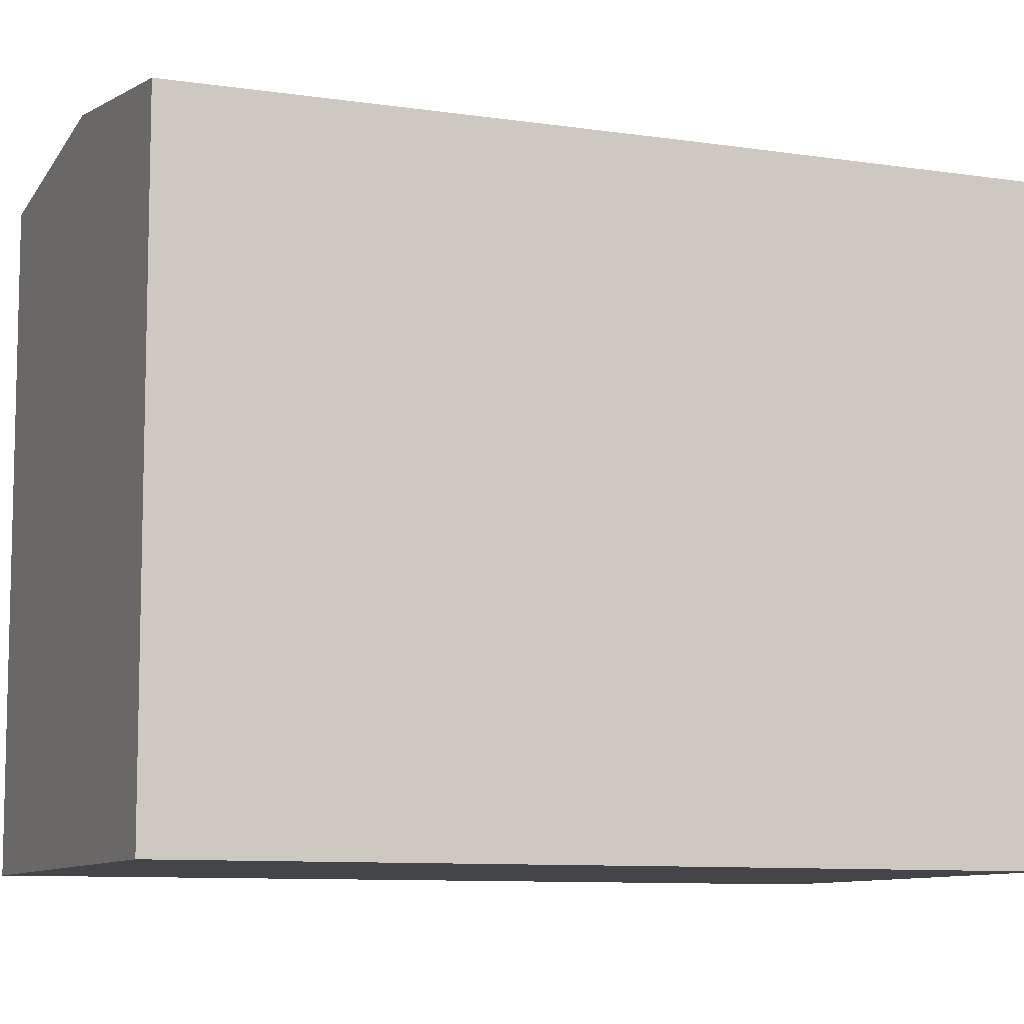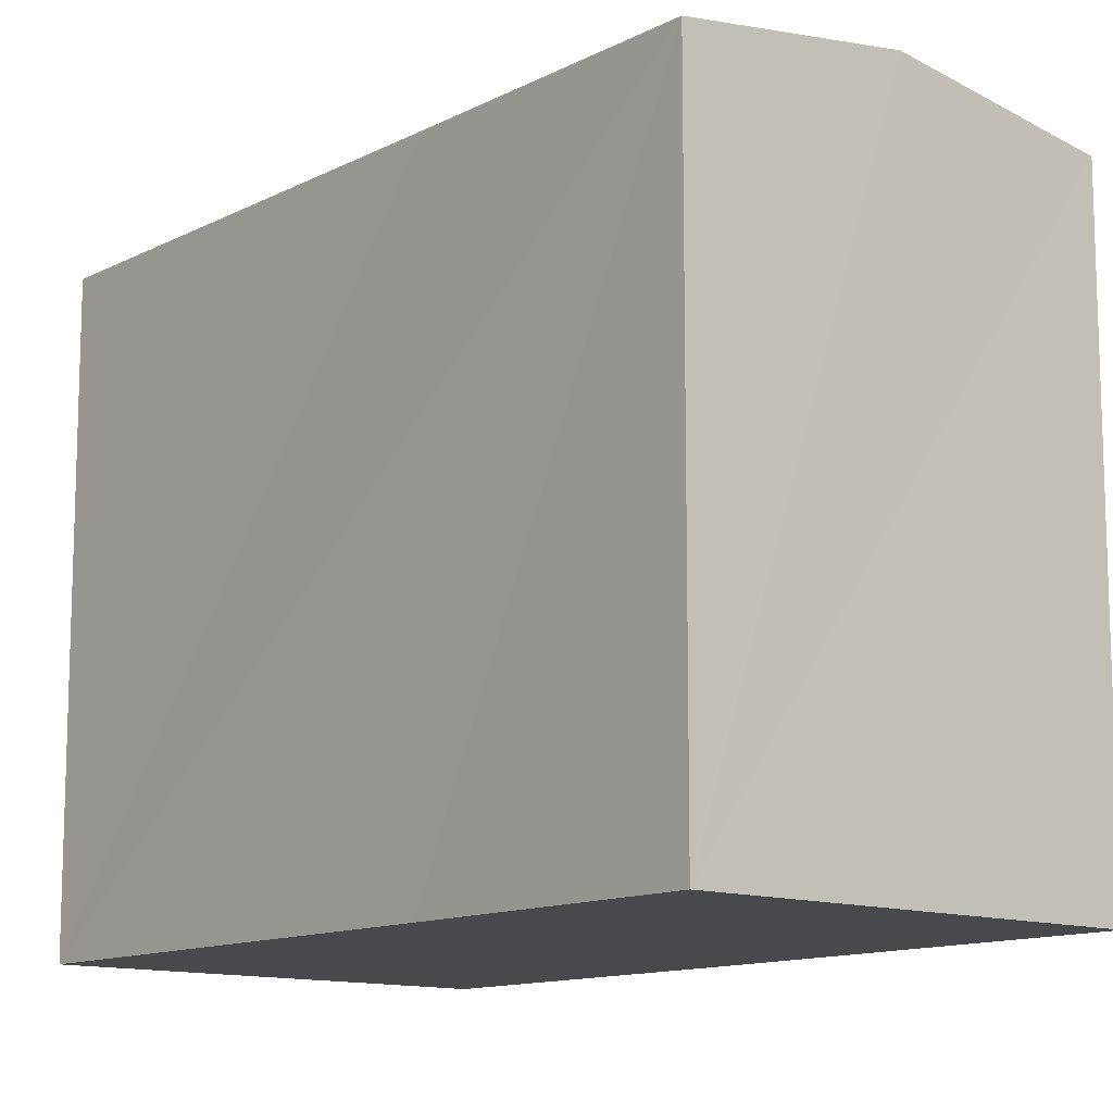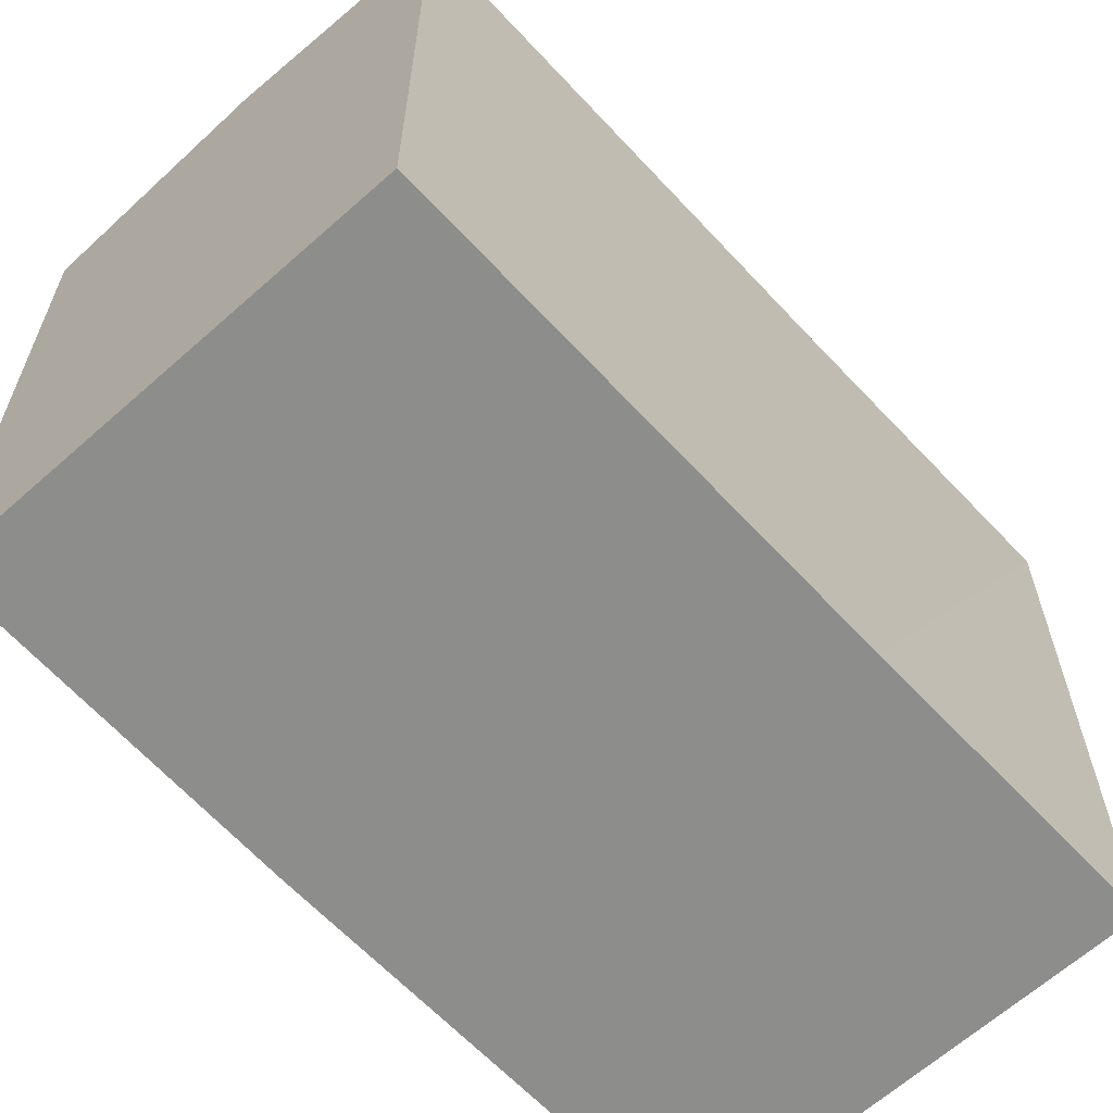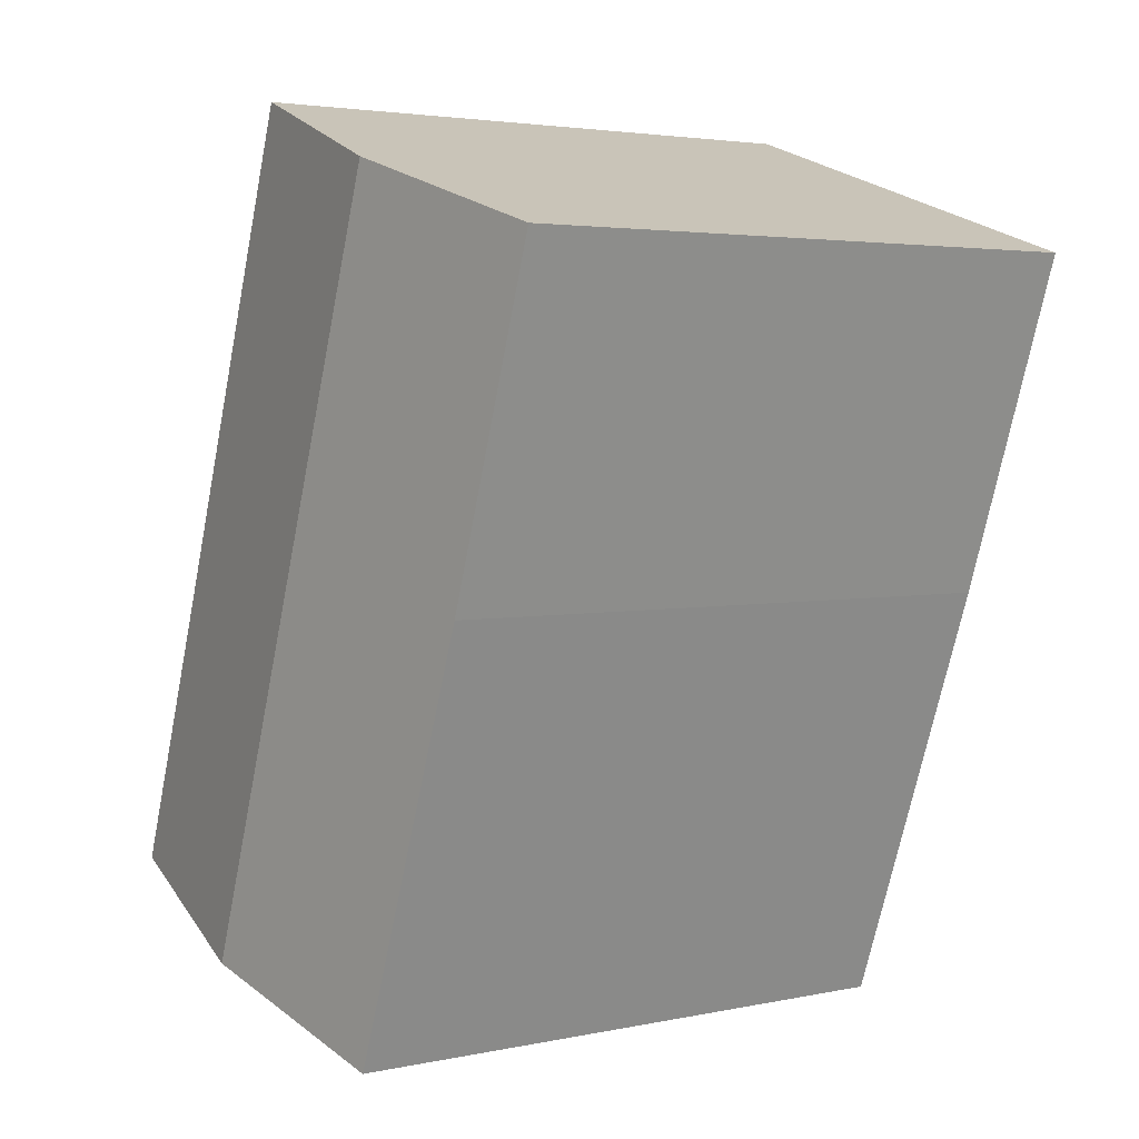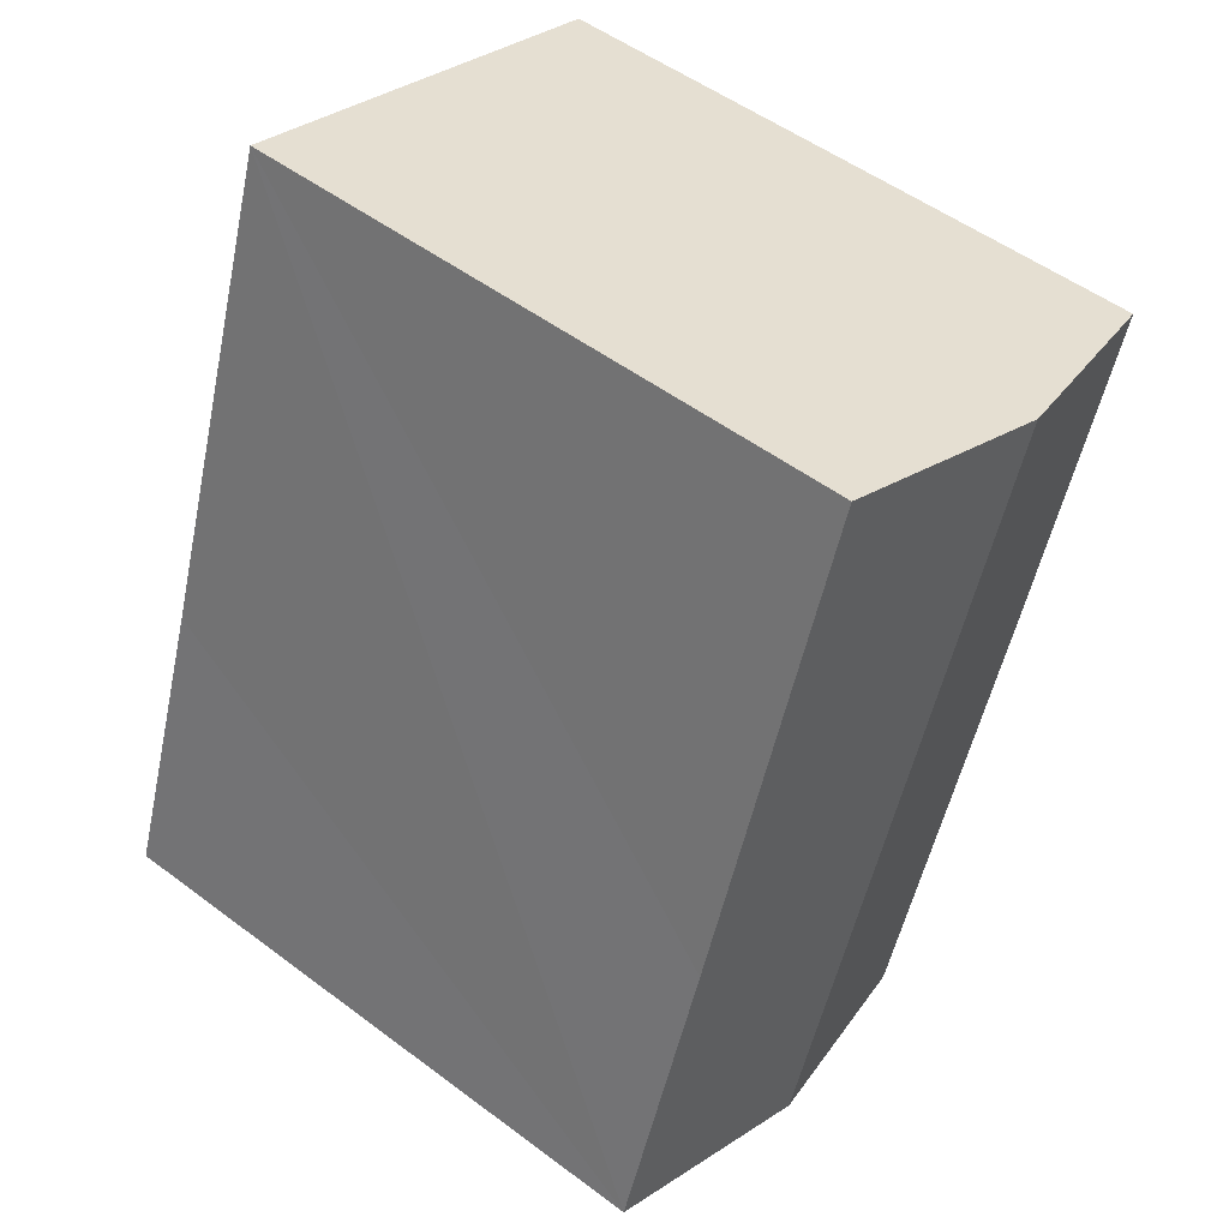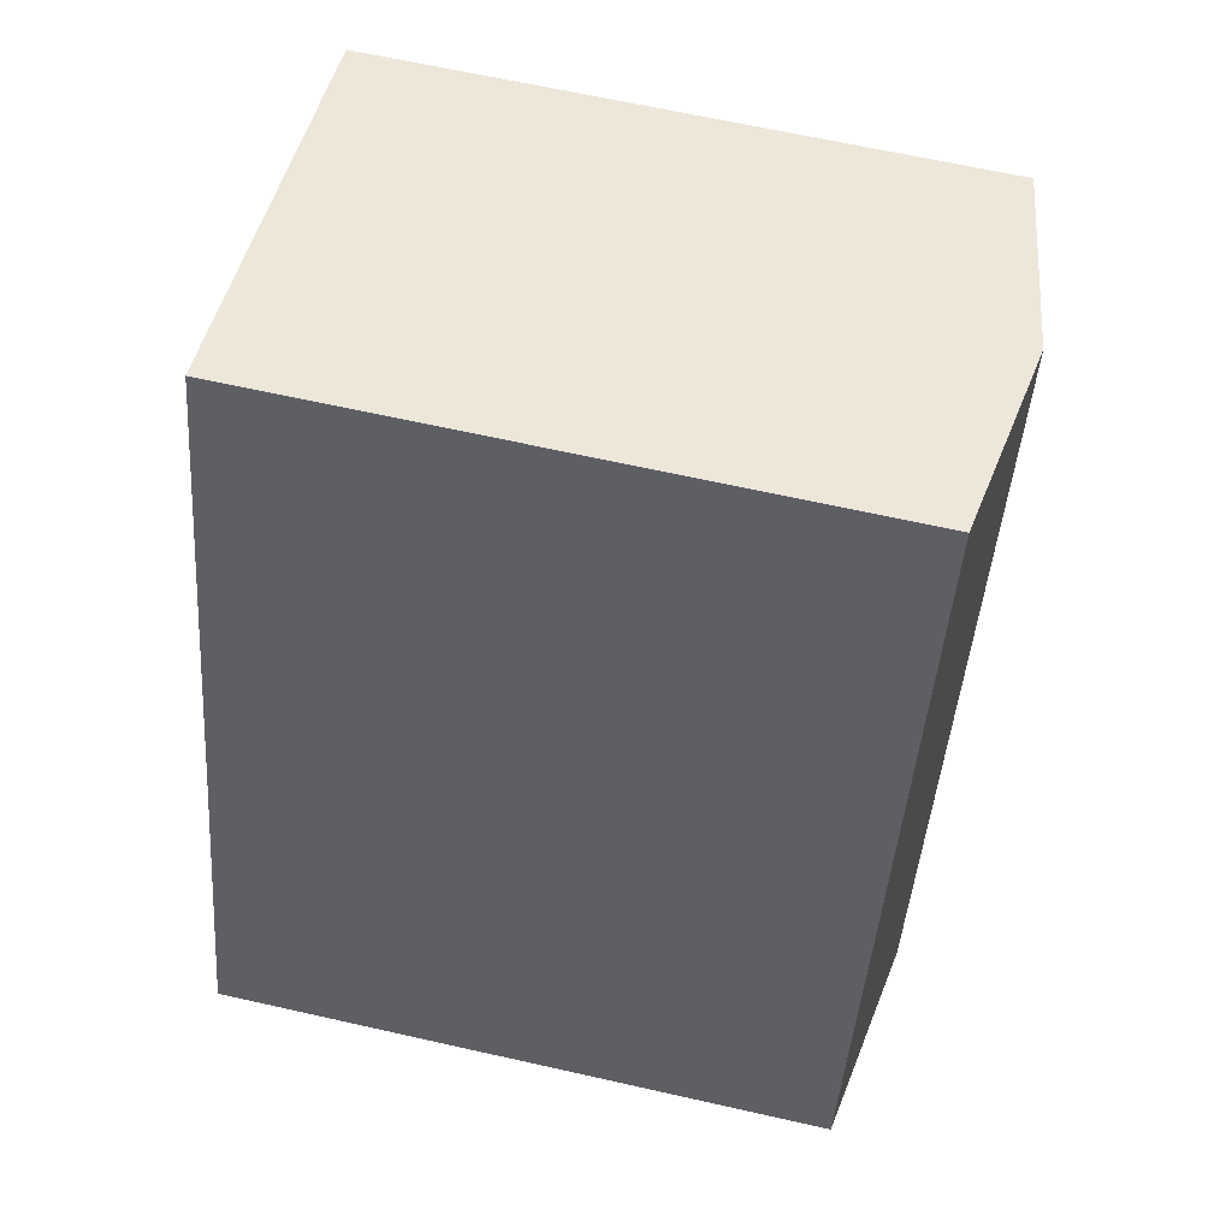
<metadata>
{"format":"obj","ext":"obj","renderer":"f3d","projection":"perspective","resolution":1024,"background":"white","views":[{"elev":-9.1,"azim":-131.3,"up":"+Y"},{"elev":-12.2,"azim":120.8,"up":"+Y"},{"elev":-64.4,"azim":23.6,"up":"+Y"},{"elev":3.3,"azim":-125.9,"up":"+Z"},{"elev":52.0,"azim":129.0,"up":"+Z"},{"elev":64.8,"azim":102.8,"up":"+Z"}]}
</metadata>
<code>
v  5.377 16.51 1.78
v  17.64 15.67 -15.75
v  12.17 16.51 -17.57
v  15.05 15.68 -8.466
v  10.86 15.67 3.595
v  6.795 15.69 -19.34
v  4.262 15.68 -12.34
v  2.862 15.67 -8.463
v  2.707 15.67 -8.004
v  0 15.69 9.606e-16
v  0 0 0
v  10.86 -2.201e-16 3.595
v  5.377 -1.09e-16 1.78
v  15.05 5.184e-16 -8.466
v  17.64 9.646e-16 -15.75
v  6.795 1.185e-15 -19.34
v  12.17 1.076e-15 -17.57
v  2.707 4.901e-16 -8.004
v  2.862 5.182e-16 -8.463
v  4.262 7.554e-16 -12.34
g defaultobject
f 1 2 3
f 2 1 4
f 4 1 5
f 6 1 3
f 1 6 7
f 1 7 8
f 1 8 9
f 1 9 10
f 11 1 10
f 1 11 5
f 5 11 12
f 12 11 13
f 12 4 5
f 4 12 2
f 2 12 14
f 2 14 15
f 15 3 2
f 3 15 6
f 6 15 16
f 16 15 17
f 9 11 10
f 11 9 8
f 11 8 18
f 18 8 19
f 16 7 6
f 7 16 8
f 8 16 19
f 19 16 20
f 14 17 15
f 17 14 16
f 16 14 12
f 16 12 20
f 20 12 19
f 19 12 13
f 19 13 18
f 18 13 11

</code>
